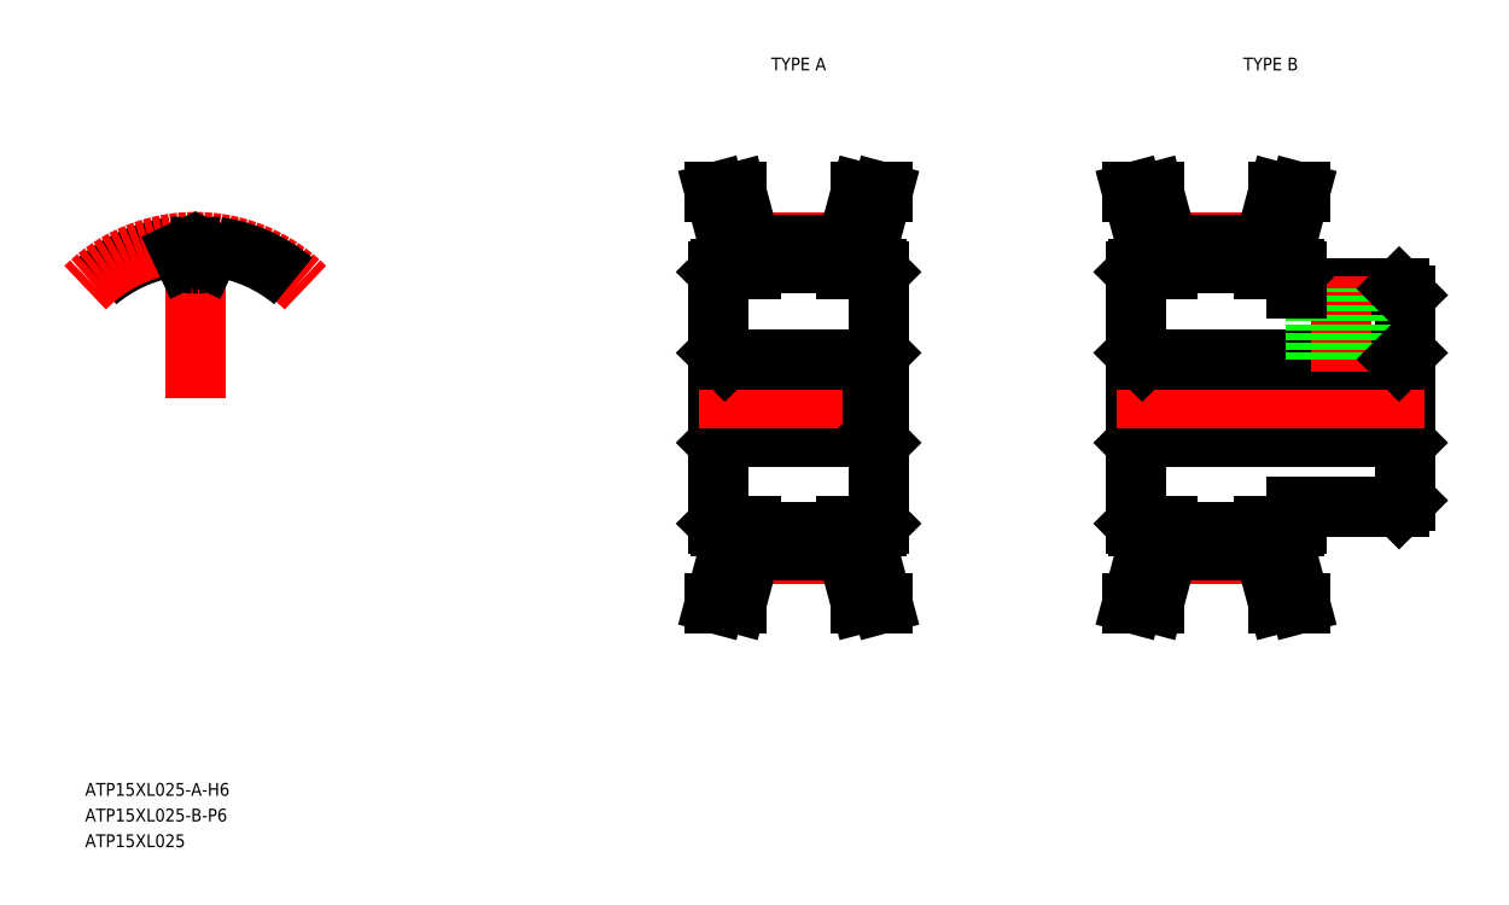
<metadata>
{"format":"dxf","ext":"dxf","renderer":"ezdxf+matplotlib","layout":"modelspace","background":"white","min_lineweight":24,"dpi":150}
</metadata>
<code>
0
SECTION
2
ENTITIES
0
TEXT
8
0
10
62.69
20
77.21
30
0
40
1
1
ATP15XL025-A-H6
7
MISUMI
0
LINE
8
0
10
112.5
20
111.2
30
0
11
112.5
21
105.2
31
0
0
LINE
8
0
10
112
20
98.41
30
0
11
112
21
118
31
0
0
LINE
8
CENTER
10
114.5
20
96.08
30
0
11
122
21
96.08
31
0
0
LINE
8
0
10
114.5
20
96.34
30
0
11
122
21
96.34
31
0
0
LINE
8
0
10
112.5
20
105.2
30
0
11
124
21
105.2
31
0
0
LINE
8
0
10
112.9
20
96.55
30
0
11
111.7
21
92.21
31
0
0
LINE
8
0
10
114.5
20
96.34
30
0
11
113.4
21
92.21
31
0
0
LINE
8
0
10
111.7
20
92.21
30
0
11
113.4
21
92.21
31
0
0
LINE
8
0
10
112.2
20
98.21
30
0
11
114.5
21
98.21
31
0
0
LINE
8
0
10
112.9
20
98.21
30
0
11
112.9
21
96.55
31
0
0
LINE
8
0
10
112
20
98.41
30
0
11
112.2
21
98.21
31
0
0
LINE
8
0
10
112
20
104.7
30
0
11
112.5
21
105.2
31
0
0
LINE
8
0
10
114.5
20
98.21
30
0
11
114.5
21
96.34
31
0
0
LINE
8
0
10
117.5
20
105.2
30
0
11
117.5
21
105.2
31
0
0
LINE
8
CENTER
10
110.5
20
108.2
30
0
11
126
21
108.2
31
0
0
LINE
8
CENTER
10
114.5
20
120.3
30
0
11
122
21
120.3
31
0
0
LINE
8
0
10
114.5
20
118.7
30
0
11
122
21
118.7
31
0
0
LINE
8
0
10
114.5
20
120.1
30
0
11
122
21
120.1
31
0
0
LINE
8
0
10
112.5
20
111.2
30
0
11
124
21
111.2
31
0
0
LINE
8
0
10
114.5
20
118.2
30
0
11
114.5
21
120.1
31
0
0
LINE
8
0
10
112.9
20
118.2
30
0
11
112.9
21
119.9
31
0
0
LINE
8
0
10
112.2
20
118.2
30
0
11
114.5
21
118.2
31
0
0
LINE
8
0
10
112
20
111.7
30
0
11
112.5
21
111.2
31
0
0
LINE
8
0
10
112
20
118
30
0
11
112.2
21
118.2
31
0
0
LINE
8
0
10
111.7
20
124.2
30
0
11
113.4
21
124.2
31
0
0
LINE
8
0
10
112.9
20
119.9
30
0
11
111.7
21
124.2
31
0
0
LINE
8
0
10
114.5
20
120.1
30
0
11
113.4
21
124.2
31
0
0
ARC
8
0
10
71.27
20
108.2
30
0
40
11.87
50
98.32
51
130
0
ARC
8
CENTER
10
71.27
20
108.2
30
0
40
12.13
50
45
51
135
0
LINE
8
CENTER
10
71.27
20
108.2
30
0
11
71.27
21
121.9
31
0
0
ARC
8
0
10
71.27
20
108.2
30
0
40
10.47
50
88.69
51
91.31
0
LINE
8
0
10
72.08
20
119
30
0
11
72.35
21
119.6
31
0
0
LINE
8
0
10
70.46
20
119
30
0
11
70.19
21
119.6
31
0
0
ARC
8
0
10
71.27
20
108.2
30
0
40
11.87
50
50
51
81.68
0
ARC
8
0
10
69.64
20
119.4
30
0
40
0.61
50
25
51
98.32
0
ARC
8
0
10
72.9
20
119.4
30
0
40
0.61
50
81.68
51
155
0
ARC
8
0
10
71.52
20
119.3
30
0
40
0.61
50
268.7
51
335
0
ARC
8
0
10
71.02
20
119.3
30
0
40
0.61
50
205
51
271.3
0
LINE
8
0
10
165
20
111.2
30
0
11
165
21
105.2
31
0
0
LINE
8
0
10
165.5
20
100.2
30
0
11
165.5
21
116.2
31
0
0
LINE
8
0
10
145
20
111.2
30
0
11
145
21
105.2
31
0
0
LINE
8
0
10
144.5
20
98.41
30
0
11
144.5
21
118
31
0
0
LINE
8
CENTER
10
147
20
96.08
30
0
11
154.5
21
96.08
31
0
0
LINE
8
0
10
147
20
96.34
30
0
11
154.5
21
96.34
31
0
0
LINE
8
0
10
145
20
105.2
30
0
11
165
21
105.2
31
0
0
LINE
8
0
10
145.4
20
96.55
30
0
11
144.2
21
92.21
31
0
0
LINE
8
0
10
147
20
96.34
30
0
11
145.9
21
92.21
31
0
0
LINE
8
0
10
144.2
20
92.21
30
0
11
145.9
21
92.21
31
0
0
LINE
8
0
10
144.7
20
98.21
30
0
11
147
21
98.21
31
0
0
LINE
8
0
10
145.4
20
98.21
30
0
11
145.4
21
96.55
31
0
0
LINE
8
0
10
144.5
20
98.41
30
0
11
144.7
21
98.21
31
0
0
LINE
8
0
10
144.5
20
104.7
30
0
11
145
21
105.2
31
0
0
LINE
8
0
10
147
20
98.21
30
0
11
147
21
96.34
31
0
0
LINE
8
0
10
150
20
105.2
30
0
11
150
21
105.2
31
0
0
LINE
8
0
10
154.5
20
96.34
30
0
11
155.6
21
92.21
31
0
0
LINE
8
0
10
156.1
20
96.55
30
0
11
157.3
21
92.21
31
0
0
LINE
8
0
10
157.3
20
92.21
30
0
11
155.6
21
92.21
31
0
0
LINE
8
0
10
157
20
99.71
30
0
11
165
21
99.71
31
0
0
LINE
8
0
10
156.1
20
98.21
30
0
11
156.1
21
96.55
31
0
0
LINE
8
0
10
154.5
20
98.21
30
0
11
154.5
21
96.34
31
0
0
LINE
8
0
10
154.5
20
98.21
30
0
11
156.8
21
98.21
31
0
0
LINE
8
0
10
157
20
98.41
30
0
11
157
21
99.71
31
0
0
LINE
8
0
10
157
20
98.41
30
0
11
156.8
21
98.21
31
0
0
LINE
8
0
10
155
20
105.2
30
0
11
155
21
105.2
31
0
0
LINE
8
0
10
165
20
99.71
30
0
11
165.5
21
100.2
31
0
0
LINE
8
0
10
165
20
105.2
30
0
11
165.5
21
104.7
31
0
0
LINE
8
CENTER
10
143
20
108.2
30
0
11
167
21
108.2
31
0
0
LINE
8
CENTER
10
147
20
120.3
30
0
11
154.5
21
120.3
31
0
0
LINE
8
0
10
147
20
118.7
30
0
11
154.5
21
118.7
31
0
0
LINE
8
0
10
147
20
120.1
30
0
11
154.5
21
120.1
31
0
0
LINE
8
0
10
145
20
111.2
30
0
11
165
21
111.2
31
0
0
LINE
8
0
10
147
20
118.2
30
0
11
147
21
120.1
31
0
0
LINE
8
0
10
145.4
20
118.2
30
0
11
145.4
21
119.9
31
0
0
LINE
8
0
10
144.7
20
118.2
30
0
11
147
21
118.2
31
0
0
LINE
8
0
10
144.5
20
111.7
30
0
11
145
21
111.2
31
0
0
LINE
8
0
10
144.5
20
118
30
0
11
144.7
21
118.2
31
0
0
LINE
8
0
10
144.2
20
124.2
30
0
11
145.9
21
124.2
31
0
0
LINE
8
0
10
145.4
20
119.9
30
0
11
144.2
21
124.2
31
0
0
LINE
8
0
10
147
20
120.1
30
0
11
145.9
21
124.2
31
0
0
LINE
8
0
10
156.1
20
118.2
30
0
11
156.1
21
119.9
31
0
0
LINE
8
0
10
154.5
20
118.2
30
0
11
154.5
21
120.1
31
0
0
LINE
8
0
10
157
20
116.7
30
0
11
165
21
116.7
31
0
0
LINE
8
CENTER
10
160.5
20
110.2
30
0
11
160.5
21
117.7
31
0
0
LINE
8
0
10
158.9
20
111.2
30
0
11
158.9
21
116.7
31
0
0
LINE
8
0
10
158.5
20
111.2
30
0
11
158.5
21
116.7
31
0
0
LINE
8
0
10
154.5
20
118.2
30
0
11
156.8
21
118.2
31
0
0
LINE
8
0
10
157
20
116.7
30
0
11
157
21
118
31
0
0
LINE
8
0
10
156.8
20
118.2
30
0
11
157
21
118
31
0
0
LINE
8
0
10
162.5
20
111.2
30
0
11
162.5
21
116.7
31
0
0
LINE
8
0
10
162.1
20
111.2
30
0
11
162.1
21
116.7
31
0
0
LINE
8
0
10
165
20
111.2
30
0
11
165.5
21
111.7
31
0
0
LINE
8
0
10
165.5
20
116.2
30
0
11
165
21
116.7
31
0
0
LINE
8
0
10
156.1
20
119.9
30
0
11
157.3
21
124.2
31
0
0
LINE
8
0
10
154.5
20
120.1
30
0
11
155.6
21
124.2
31
0
0
LINE
8
0
10
157.3
20
124.2
30
0
11
155.6
21
124.2
31
0
0
LINE
8
0
10
124
20
111.2
30
0
11
124
21
105.2
31
0
0
LINE
8
0
10
124.5
20
98.41
30
0
11
124.5
21
118
31
0
0
LINE
8
0
10
123.6
20
96.55
30
0
11
124.8
21
92.21
31
0
0
LINE
8
0
10
122
20
96.34
30
0
11
123.1
21
92.21
31
0
0
LINE
8
0
10
124.8
20
92.21
30
0
11
123.1
21
92.21
31
0
0
LINE
8
0
10
124.3
20
98.21
30
0
11
122
21
98.21
31
0
0
LINE
8
0
10
123.6
20
98.21
30
0
11
123.6
21
96.55
31
0
0
LINE
8
0
10
124.5
20
98.41
30
0
11
124.3
21
98.21
31
0
0
LINE
8
0
10
124.5
20
104.7
30
0
11
124
21
105.2
31
0
0
LINE
8
0
10
122
20
98.21
30
0
11
122
21
96.34
31
0
0
LINE
8
0
10
122
20
118.2
30
0
11
122
21
120.1
31
0
0
LINE
8
0
10
123.6
20
118.2
30
0
11
123.6
21
119.9
31
0
0
LINE
8
0
10
124.3
20
118.2
30
0
11
122
21
118.2
31
0
0
LINE
8
0
10
124.5
20
111.7
30
0
11
124
21
111.2
31
0
0
LINE
8
0
10
124.5
20
118
30
0
11
124.3
21
118.2
31
0
0
LINE
8
0
10
124.8
20
124.2
30
0
11
123.1
21
124.2
31
0
0
LINE
8
0
10
123.6
20
119.9
30
0
11
124.8
21
124.2
31
0
0
LINE
8
0
10
122
20
120.1
30
0
11
123.1
21
124.2
31
0
0
TEXT
8
0
10
62.69
20
75.21
30
0
40
1
1
ATP15XL025-B-P6
7
MISUMI
0
TEXT
8
0
10
62.69
20
73.21
30
0
40
1
1
ATP15XL025
7
MISUMI
0
TEXT
8
0
10
115.4
20
133.7
30
0
40
1
1
TYPE A
7
MISUMI
72
     1
11
118.2
21
134.2
31
0
73
     2
0
TEXT
8
0
10
152.2
20
133.7
30
0
40
1
1
TYPE B
7
MISUMI
72
     1
11
155
21
134.2
31
0
73
     2
0
LINE
8
0
10
114.5
20
97.74
30
0
11
122
21
97.74
31
0
0
LINE
8
0
10
147
20
97.74
30
0
11
154.5
21
97.74
31
0
0
ENDSEC
0
EOF

</code>
